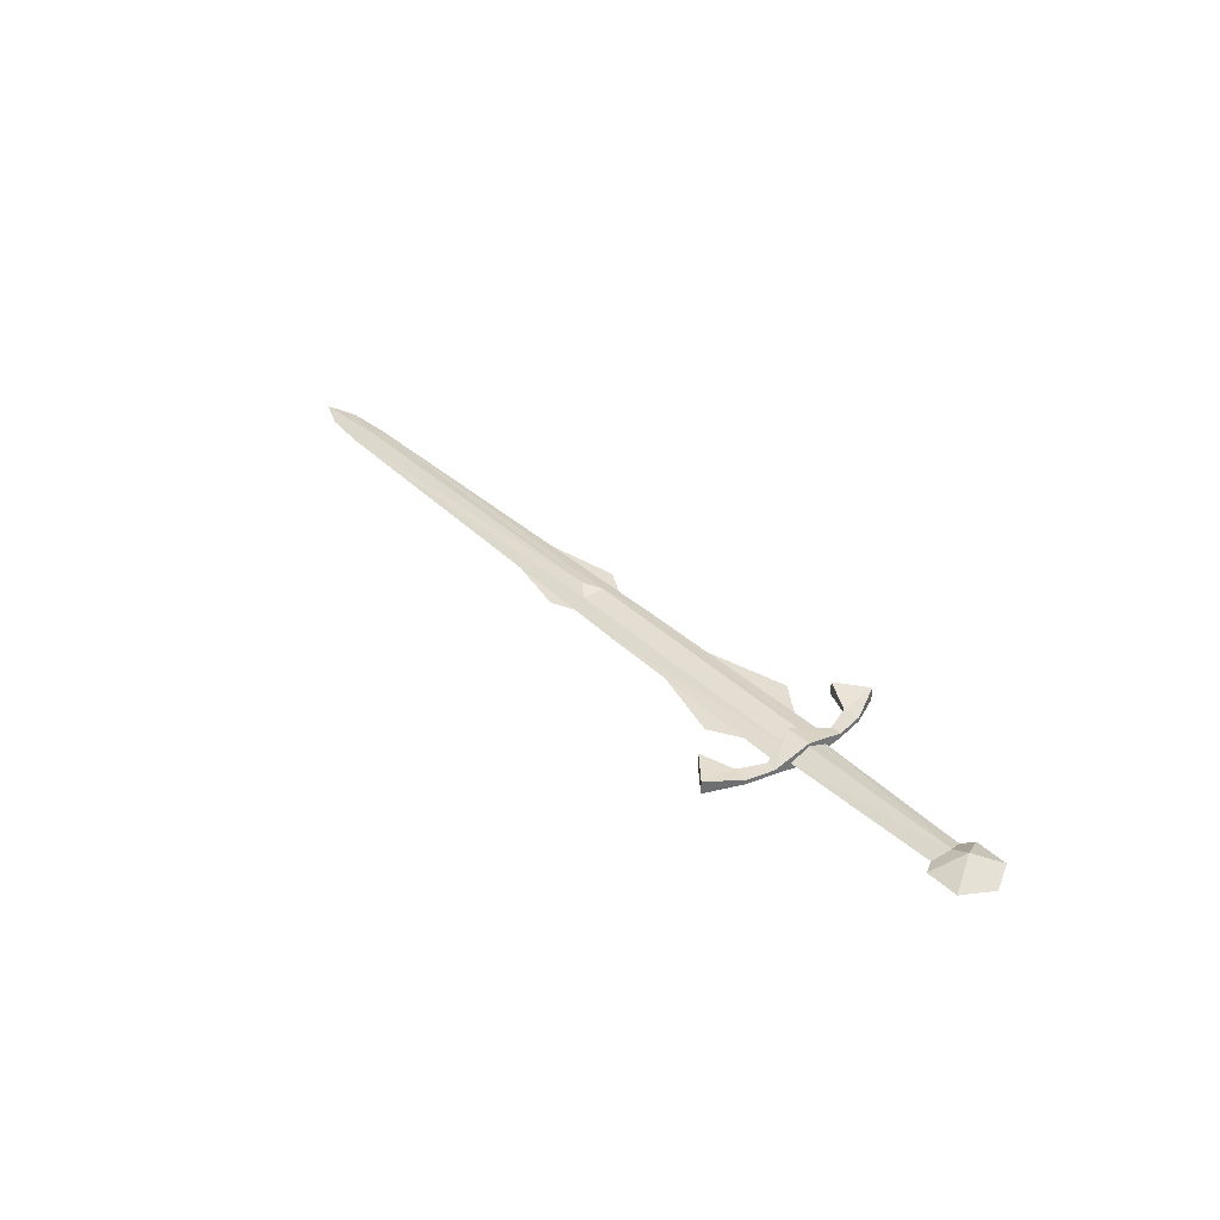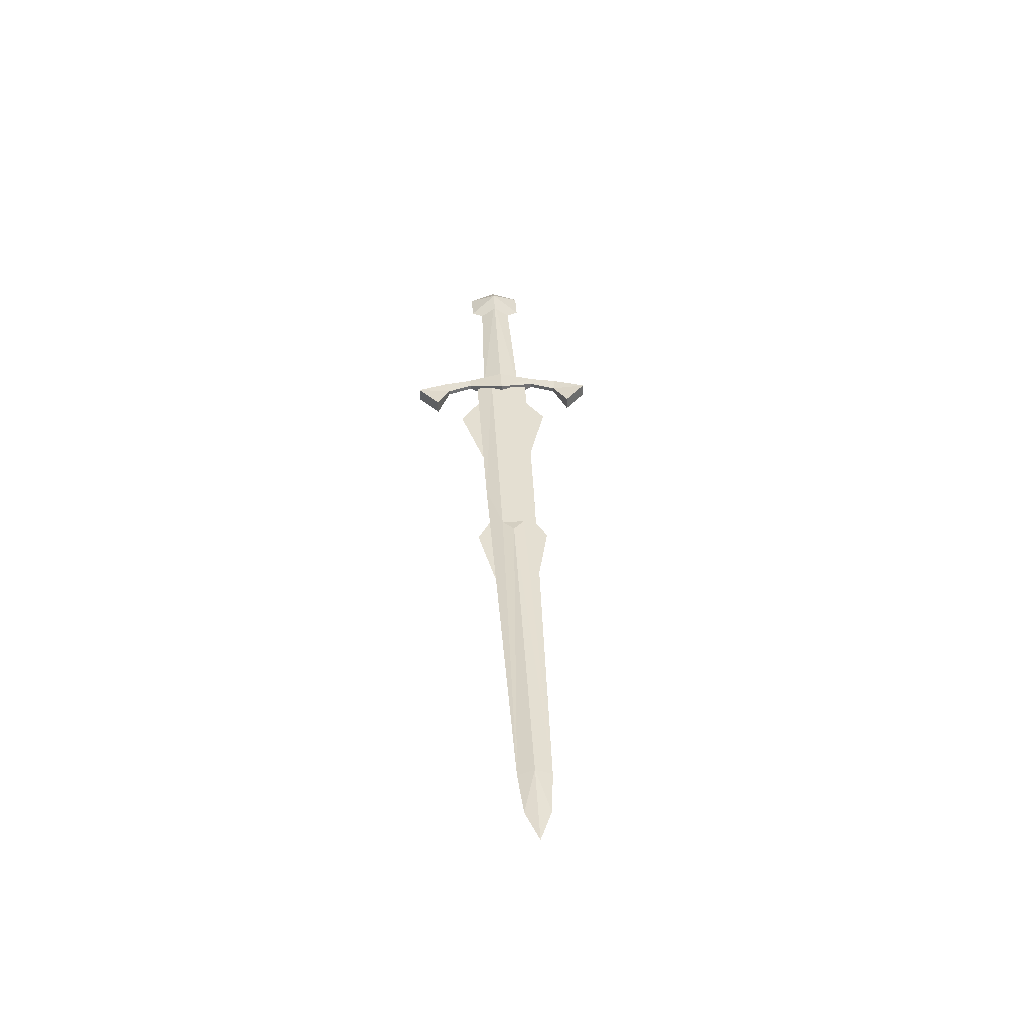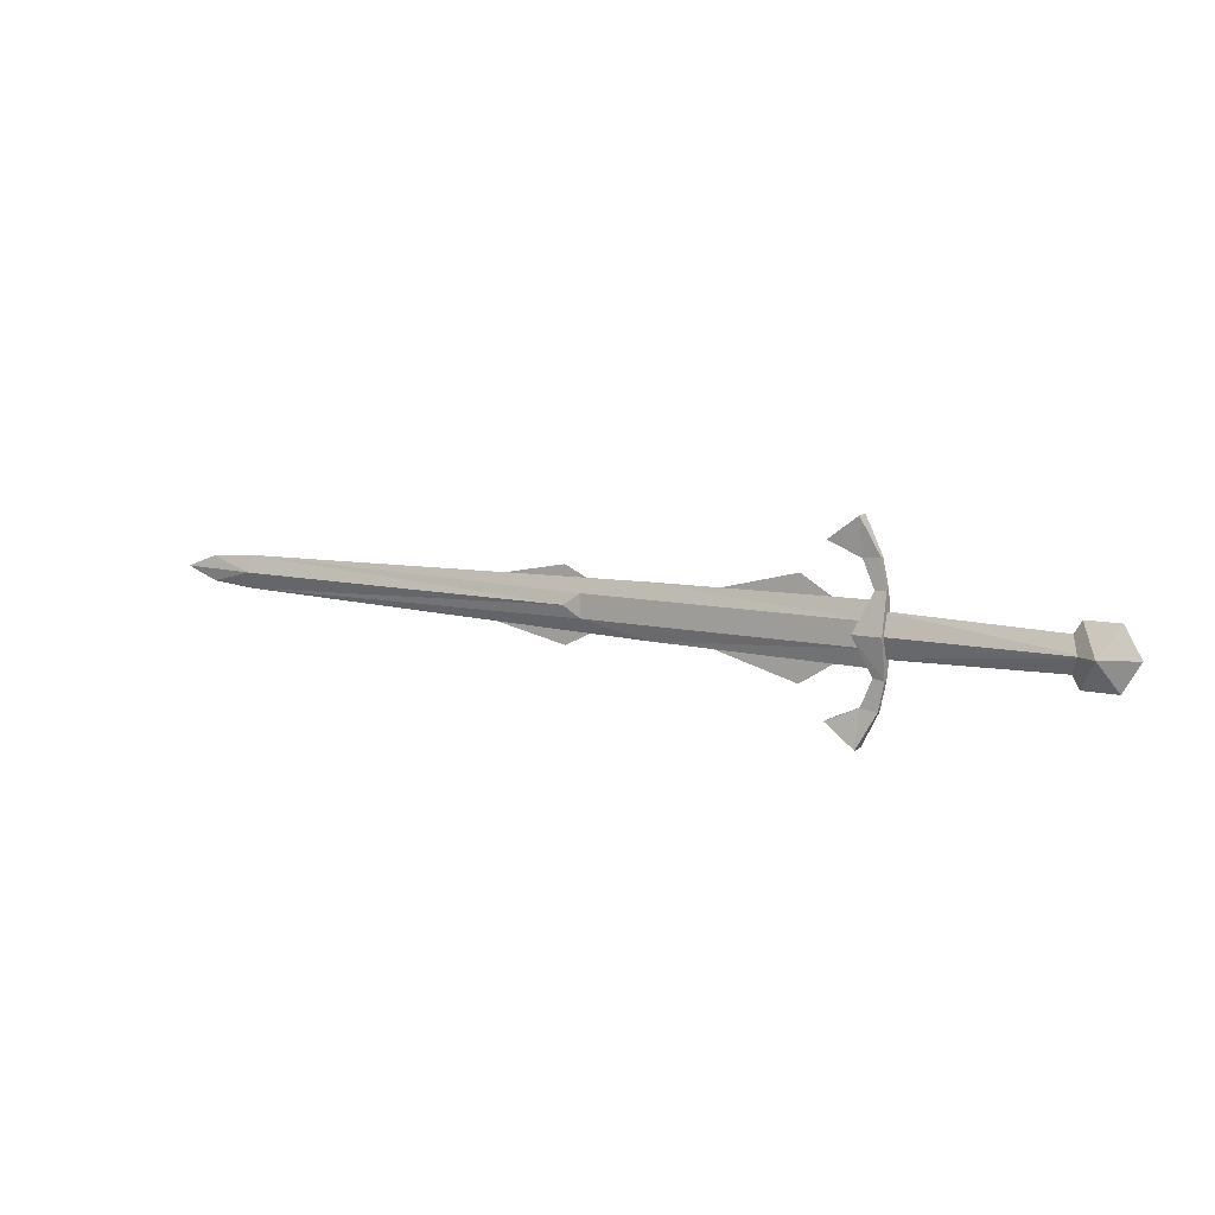
<metadata>
{"format":"obj","ext":"obj","renderer":"f3d","projection":"perspective","resolution":1024,"background":"white","views":[{"elev":36.0,"azim":50.9,"up":"+Y"},{"elev":37.1,"azim":-93.0,"up":"+Y"},{"elev":10.2,"azim":29.7,"up":"+Z"}]}
</metadata>
<code>
o ITMW_1H_SWORD_05
v -0.29 0.008 0
v -0.6176 0.005934 0
v -0.02 0 -0.0265
v -0.29 -0.008 0
v -0.69 0 0
v -0.6176 -0.005934 0
v -0.02 0 0.0265
v 0.14 0 0.02598
v 0.14 0 -0.02598
v 0.185 0 0
v -0.05093 0 -0.02471
v -0.1632 0 -0.02299
v -0.0825 0 -0.045
v -0.0146 0 -0.01859
v 0.1444 0 -0.01475
v -0.0146 0 0.01859
v -0.02 0.002 -0.0336
v -0.03013 0.002 0.05769
v -0.01 0.01 0
v -0.0523 0 0.02416
v -0.1606 0 0.02238
v -0.0825 0 0.0425
v -0.05823 0.006 -0.07059
v -0.03198 -0.006 -0.09068
v -0.03198 -0.006 0.09068
v -0.05823 0.006 0.07059
v -0.2654 0 -0.02144
v -0.3659 0 -0.01943
v -0.2925 0 -0.035
v 0.1444 0 0.01475
v -0.03013 0.002 -0.05769
v -0.2697 0 0.02192
v -0.3593 0 0.01935
v -0.2925 0 0.0325
v -0.01536 -0.002 -0.05988
v -0.01536 -0.002 0.05988
v 0.155 0.015 0
v 0.155 -0.015 0
v -0.01015 0.002 -0.03506
v -0.02 0.002 0.0336
v -0.01015 0.002 0.03506
v -0.035 -0.01 0
v -0.035 0.01 0
v -0.03198 0.006 -0.09068
v -0.03198 0.006 0.09068
v -0.05823 -0.006 -0.07059
v -0.05823 -0.006 0.07059
v 0.1498 -0.007004 1e-06
v 0.1498 0.007004 1e-06
v -0.0144 -0.007102 3e-06
v -0.0144 0.007102 3e-06
v -0.02 -0.002 -0.0336
v -0.03013 -0.002 -0.05769
v -0.02 -0.002 0.0336
v -0.03013 -0.002 0.05769
v 0.17 0 0.02598
v 0.125 0 -0
v 0.17 0 -0.02598
v -0.01 -0.01 0
v -0.02 0.005 -0.0105
v -0.02 -0.005 -0.0105
v -0.6601 0 -0.01141
v -0.6601 0 0.01141
v -0.01536 0.002 -0.05988
v -0.01536 0.002 0.05988
v -0.01015 -0.002 -0.03506
v -0.01015 -0.002 0.03506
v -0.02 0.005 0.0105
v -0.02 -0.005 0.0105
v -0.2159 0 0.02412
v -0.2159 0 -0.02412
v -0.275 0.005 0.0105
v -0.275 0.005 -0.0105
v -0.275 -0.005 0.0105
v -0.275 -0.005 -0.0105
v -0.6176 0 0.015
v -0.6176 0 -0.015
f 8 57 38
f 57 8 37
f 51 49 14
f 50 14 48
f 19 59 66
f 43 19 39
f 53 46 24
f 23 31 44
f 18 26 45
f 47 55 25
f 15 14 49
f 15 48 14
f 31 64 44
f 66 42 52
f 39 19 66
f 64 35 24
f 35 53 24
f 52 53 66
f 55 36 25
f 65 18 45
f 58 9 37
f 56 10 37
f 9 58 38
f 10 56 38
f 17 43 39
f 31 17 39
f 55 54 67
f 43 17 42
f 36 65 25
f 19 41 67
f 19 43 41
f 40 18 41
f 42 67 54
f 66 59 42
f 40 43 42
f 43 40 41
f 44 24 46
f 44 64 24
f 45 47 25
f 65 45 25
f 23 44 46
f 23 46 53
f 26 47 45
f 47 26 55
f 30 16 48
f 30 49 16
f 50 48 16
f 51 16 49
f 17 52 42
f 17 31 52
f 31 53 52
f 31 23 53
f 54 40 42
f 18 40 54
f 55 18 54
f 26 18 55
f 56 8 38
f 8 56 37
f 57 9 38
f 9 57 37
f 58 10 38
f 10 58 37
f 59 19 67
f 59 67 42
f 64 39 35
f 39 64 31
f 41 65 36
f 65 41 18
f 53 35 66
f 39 66 35
f 36 55 67
f 67 41 36
f 73 71 77
f 76 70 72
f 71 75 77
f 70 76 74
f 1 2 76
f 77 2 1
f 6 77 4
f 6 4 76
f 61 69 75
f 68 60 73
f 13 12 11
f 11 12 13
f 20 21 22
f 22 21 20
f 29 28 27
f 27 28 29
f 32 33 34
f 34 33 32
f 73 60 71
f 61 75 71
f 5 62 6
f 62 5 2
f 63 5 6
f 5 63 2
f 68 72 70
f 74 69 70
f 69 7 70
f 7 68 70
f 3 61 71
f 60 3 71
f 1 76 72
f 73 72 68
f 1 73 77
f 72 73 1
f 76 4 74
f 74 75 69
f 75 4 77
f 75 74 4
f 6 76 63
f 76 2 63
f 77 6 62
f 2 77 62

</code>
